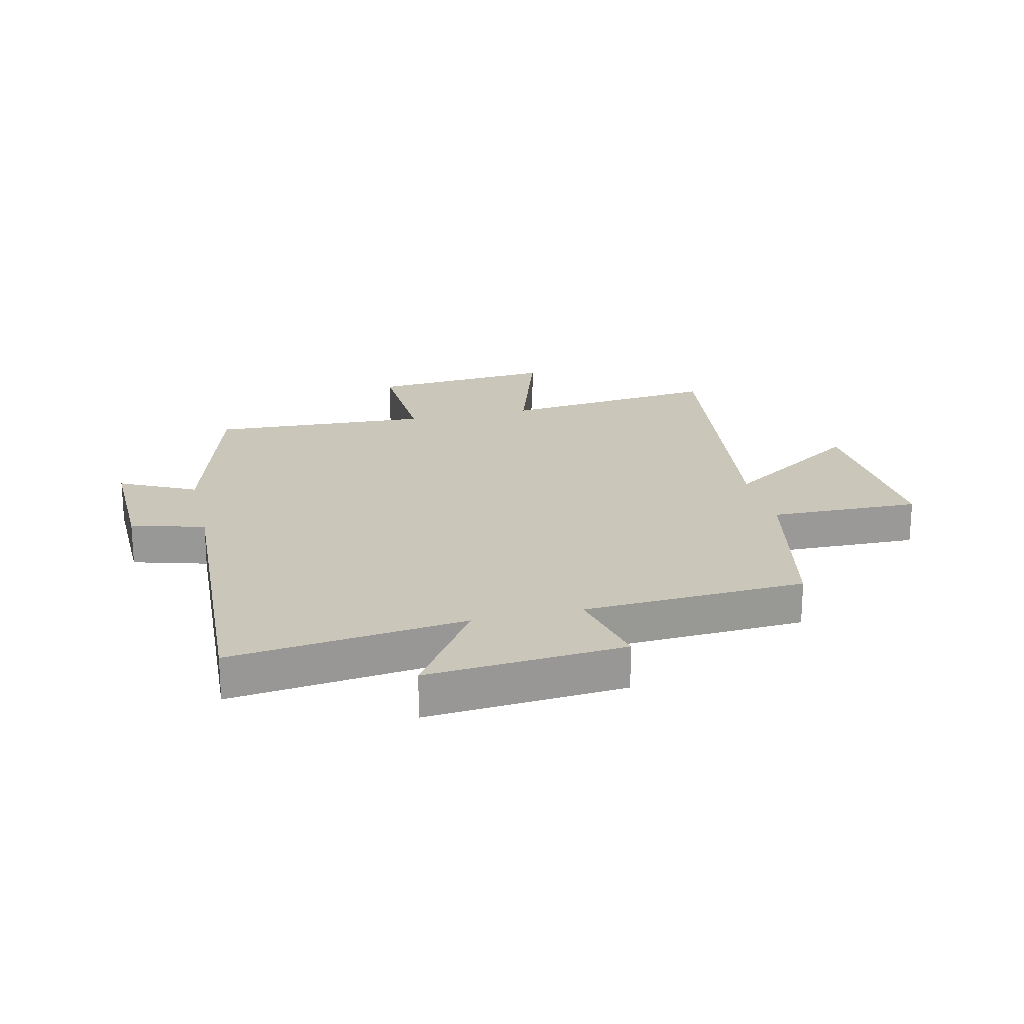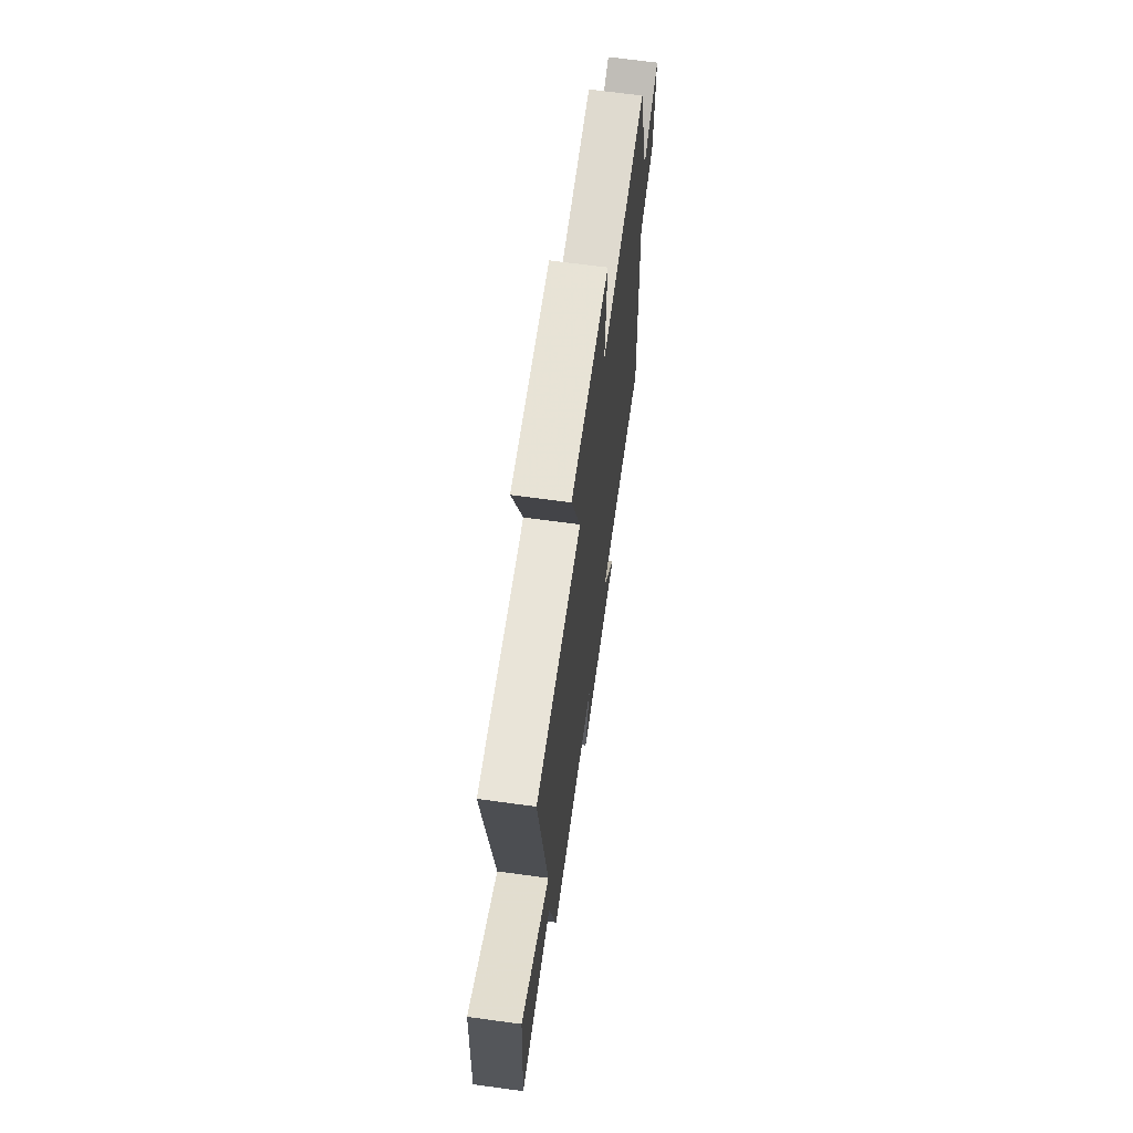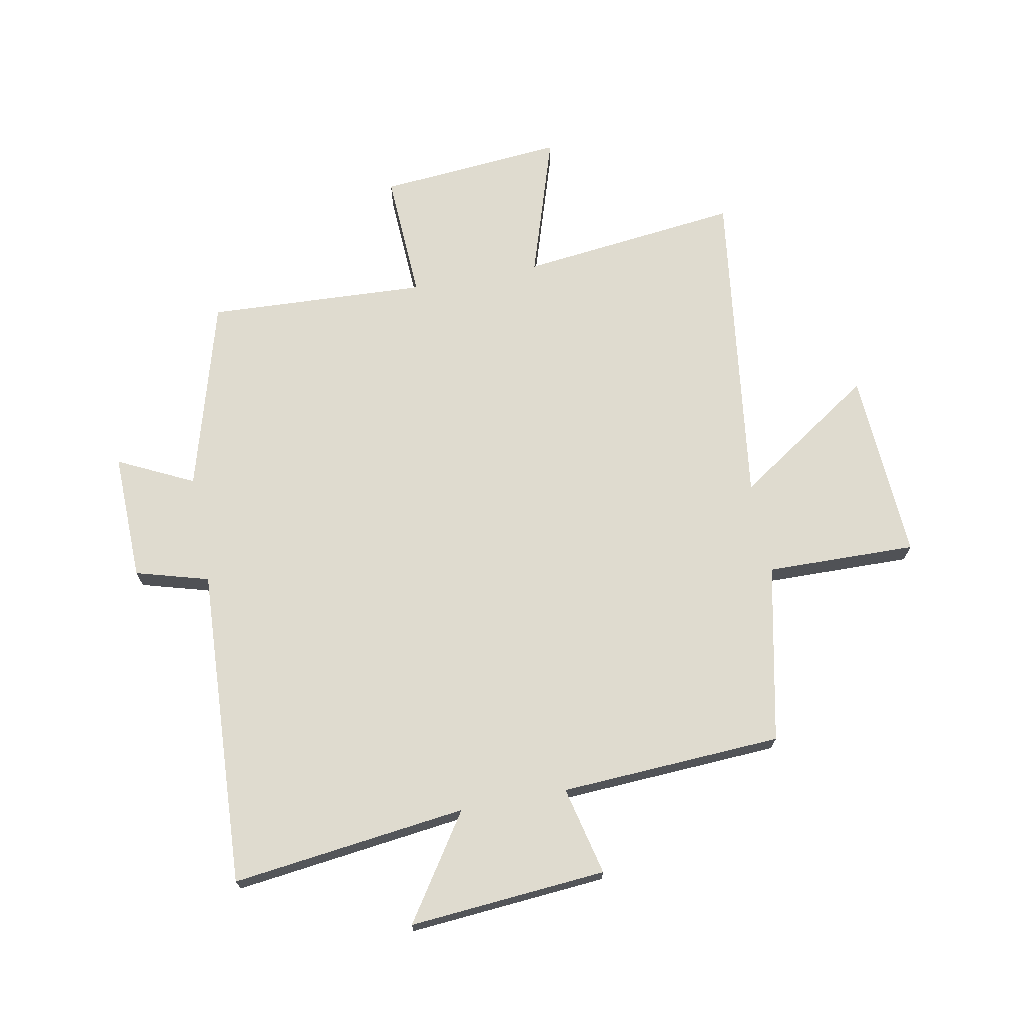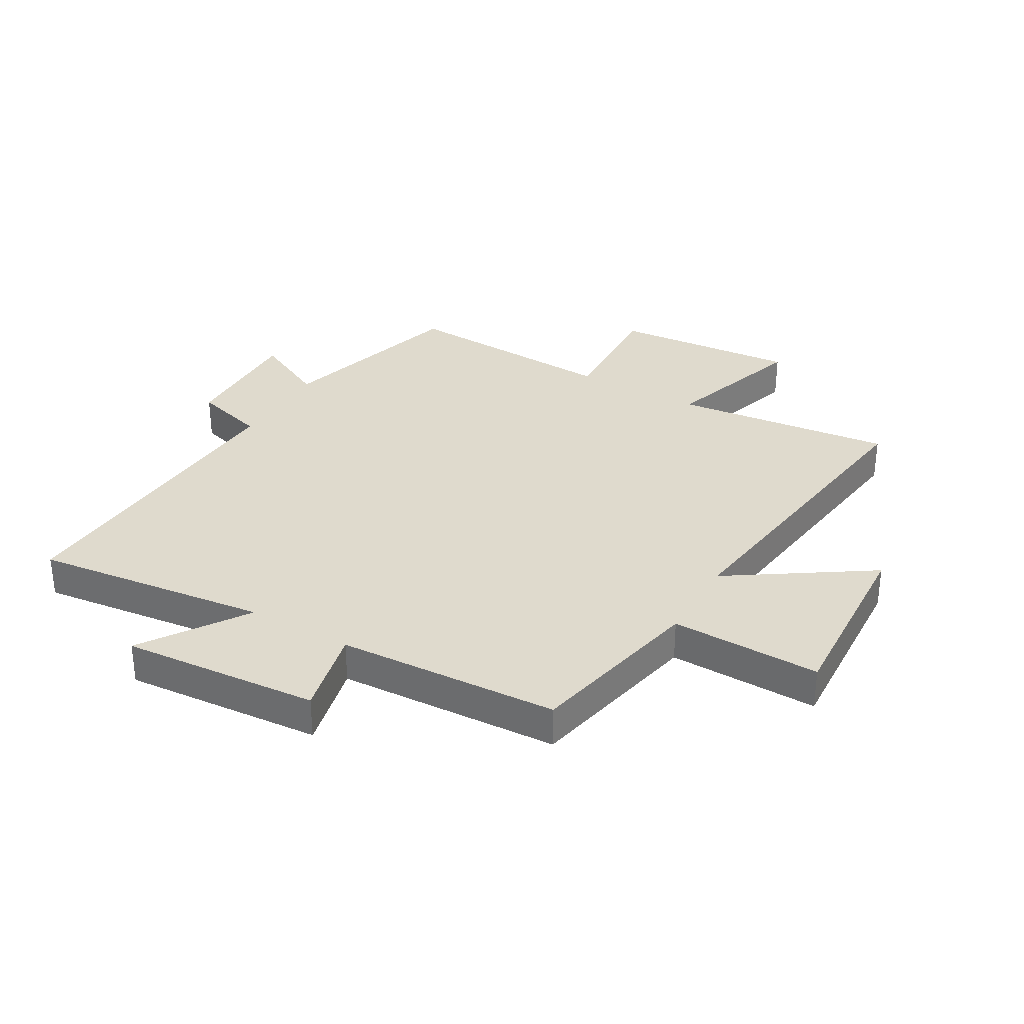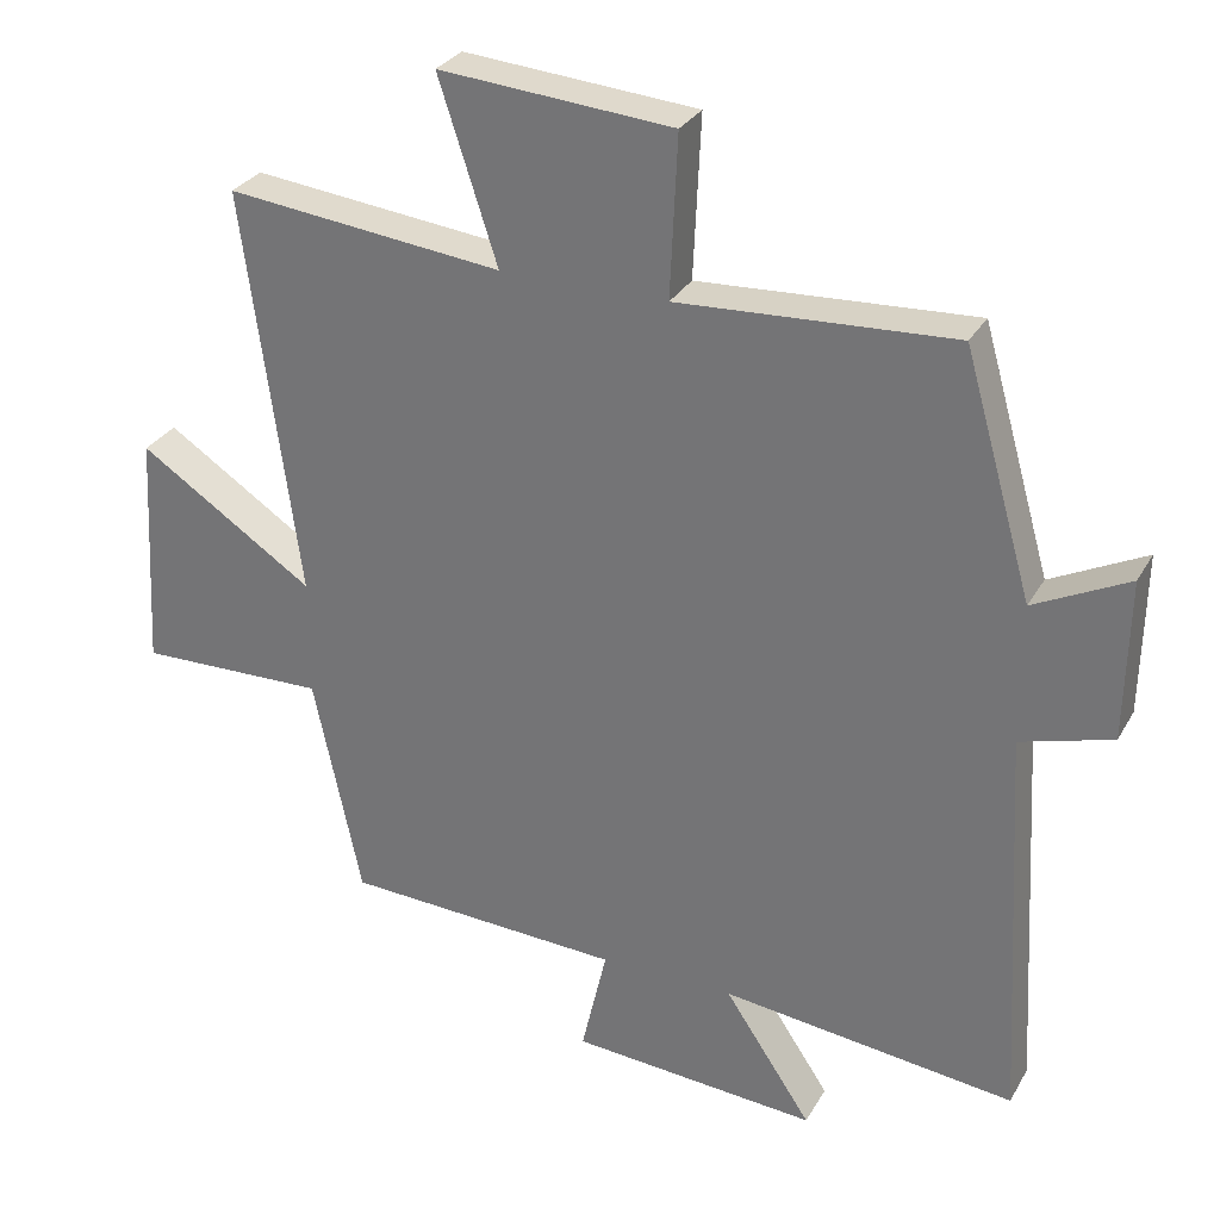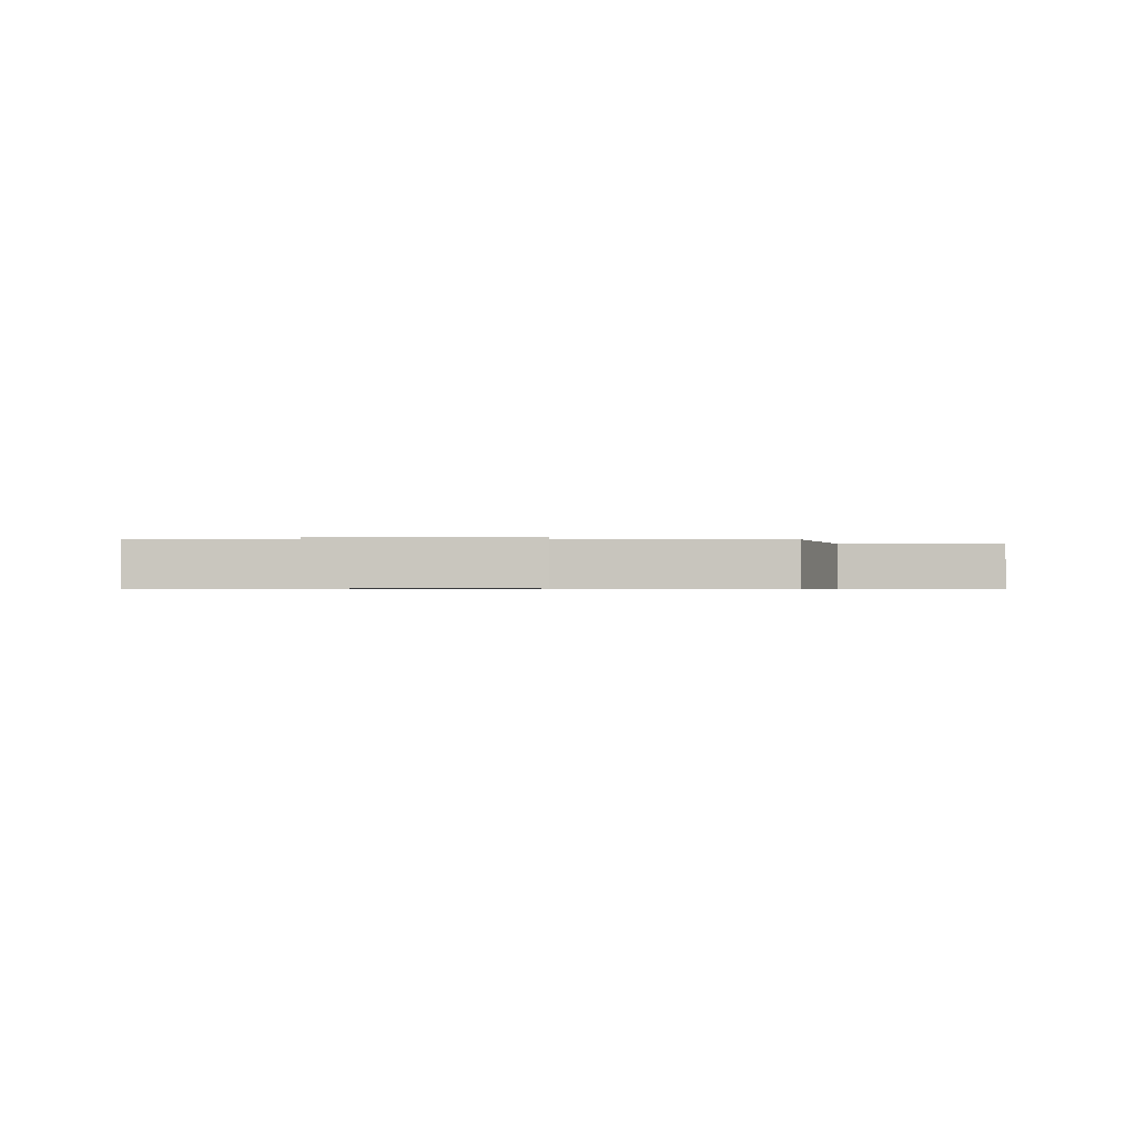
<metadata>
{"format":"obj","ext":"obj","renderer":"f3d","projection":"perspective","resolution":1024,"background":"white","views":[{"elev":21.2,"azim":166.7,"up":"+Y"},{"elev":67.5,"azim":-82.2,"up":"+Z"},{"elev":70.3,"azim":169.0,"up":"+Y"},{"elev":32.7,"azim":-150.1,"up":"+Y"},{"elev":29.6,"azim":24.7,"up":"+Z"},{"elev":-0.6,"azim":-175.7,"up":"+Y"}]}
</metadata>
<code>
v -0.575 0.07 0.542
v -0.198 0.07 0.5
v -0.278 0.07 0.746
v 0.04 0.07 0.72
v 0.03 0.07 0.5
v 0.406 0.07 0.52
v 0.5 0.07 0.192
v 0.629 0.07 0.256
v 0.625 0.07 0.036
v 0.5 0.07 0
v 0.531 0.07 -0.548
v 0.129 0.07 -0.5
v 0.248 0.07 -0.678
v -0.09 0.07 -0.652
v -0.055 0.07 -0.5
v -0.435 0.07 -0.481
v -0.5 0.07 -0.176
v -0.757 0.07 -0.182
v -0.739 0.07 0.144
v -0.5 0.07 -0.014
v -0.575 0 0.542
v -0.198 0 0.5
v -0.278 0 0.746
v 0.04 0 0.72
v 0.03 0 0.5
v 0.406 0 0.52
v 0.5 0 0.192
v 0.629 0 0.256
v 0.625 0 0.036
v 0.5 0 0
v 0.531 0 -0.548
v 0.129 0 -0.5
v 0.248 0 -0.678
v -0.09 0 -0.652
v -0.055 0 -0.5
v -0.435 0 -0.481
v -0.5 0 -0.176
v -0.757 0 -0.182
v -0.739 0 0.144
v -0.5 0 -0.014
f 17 18 19 20
f 15 16 17 20
f 15 20 1 2
f 12 13 14 15
f 12 15 2
f 12 2 3
f 11 12 3
f 10 11 3
f 7 8 9 10
f 5 6 7 10
f 5 10 3
f 3 4 5
f 40 39 38 37
f 40 37 36 35
f 22 21 40 35
f 35 34 33 32
f 22 35 32
f 23 22 32
f 23 32 31
f 23 31 30
f 30 29 28 27
f 30 27 26 25
f 23 30 25
f 25 24 23
f 1 21 22 2
f 2 22 23 3
f 3 23 24 4
f 4 24 25 5
f 5 25 26 6
f 6 26 27 7
f 7 27 28 8
f 8 28 29 9
f 9 29 30 10
f 10 30 31 11
f 11 31 32 12
f 12 32 33 13
f 13 33 34 14
f 14 34 35 15
f 15 35 36 16
f 16 36 37 17
f 17 37 38 18
f 18 38 39 19
f 19 39 40 20
f 20 40 21 1

</code>
